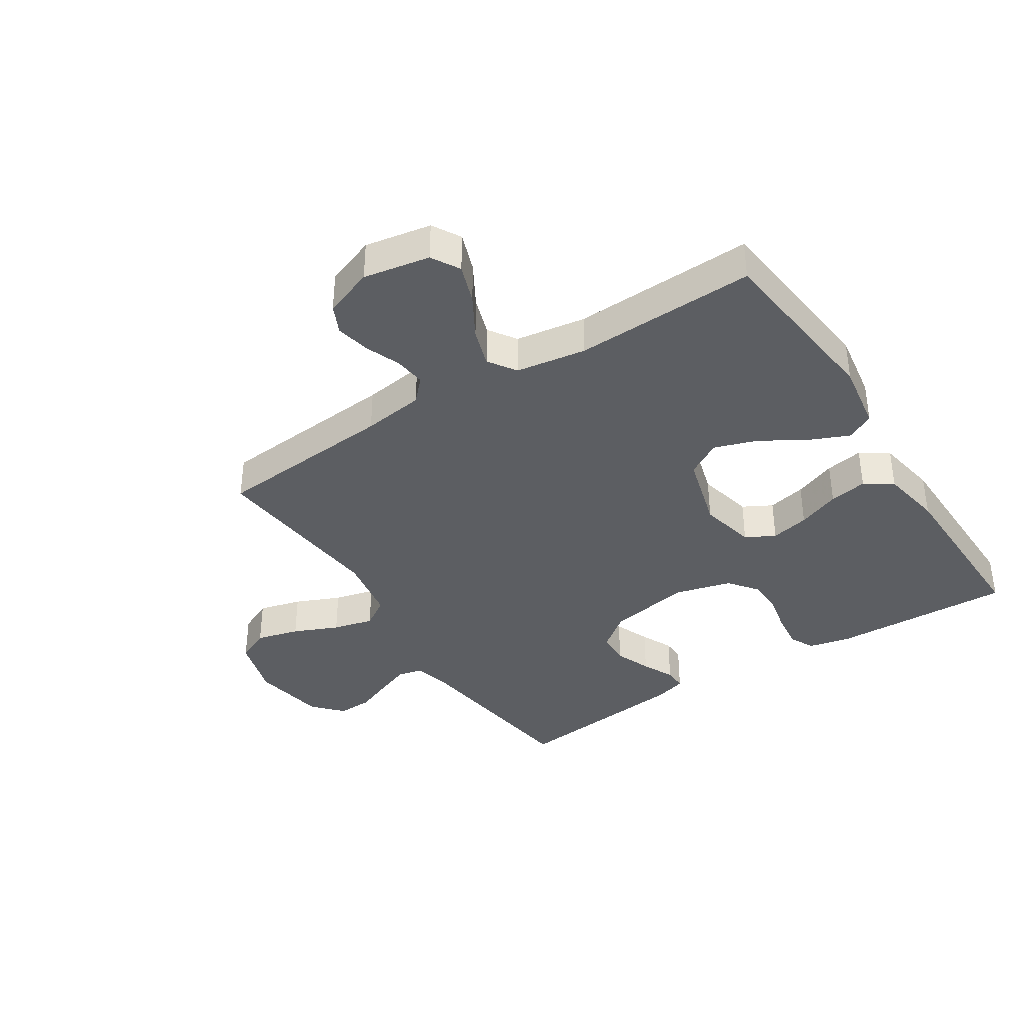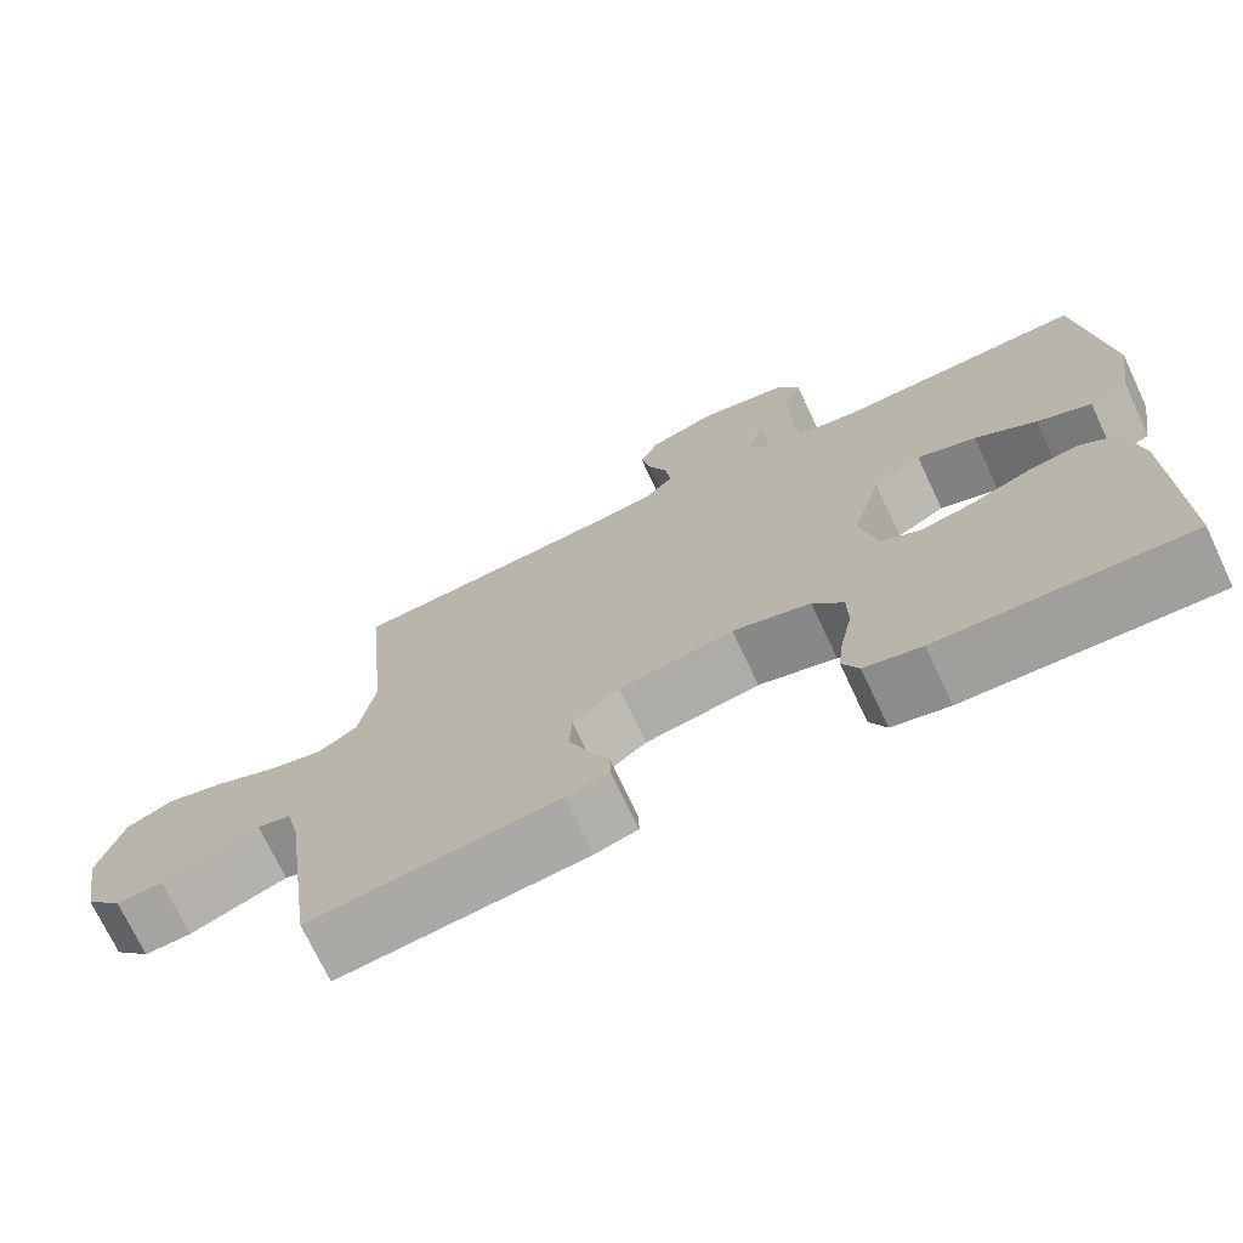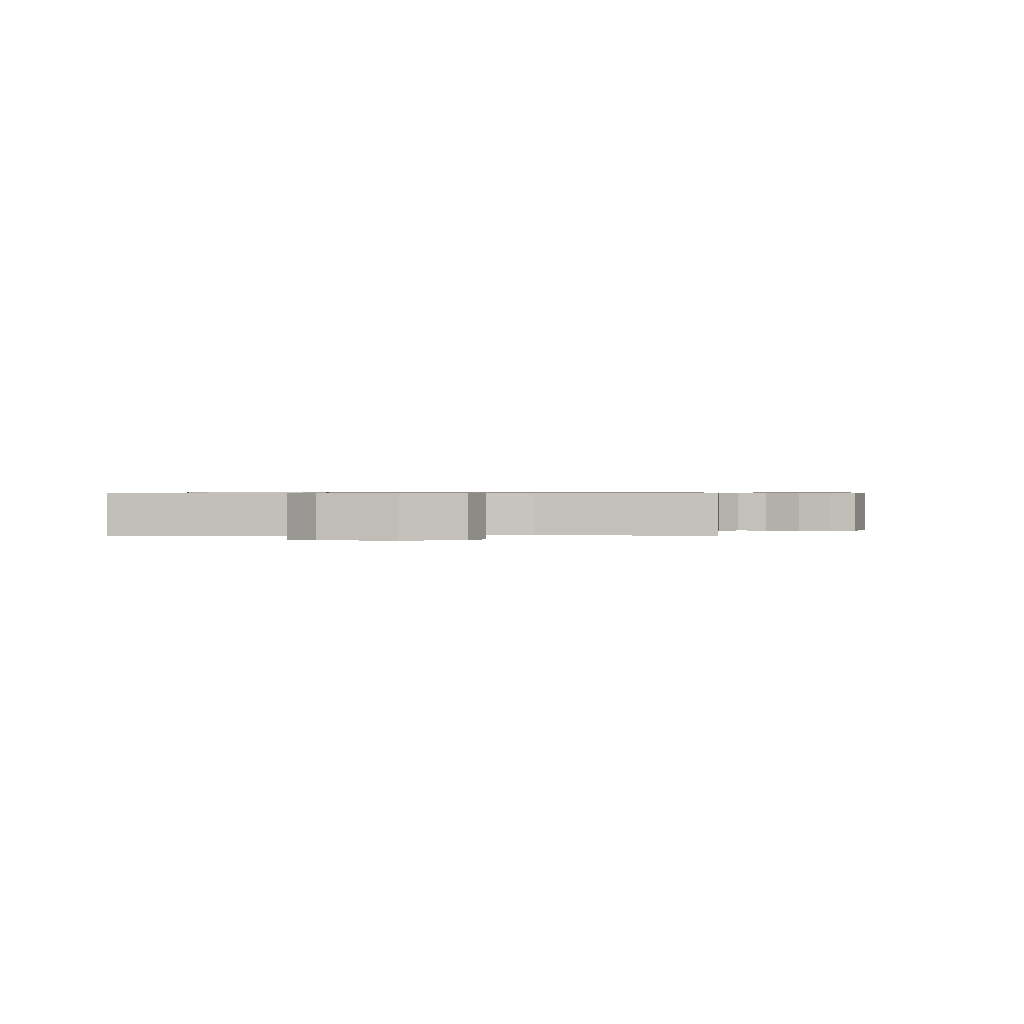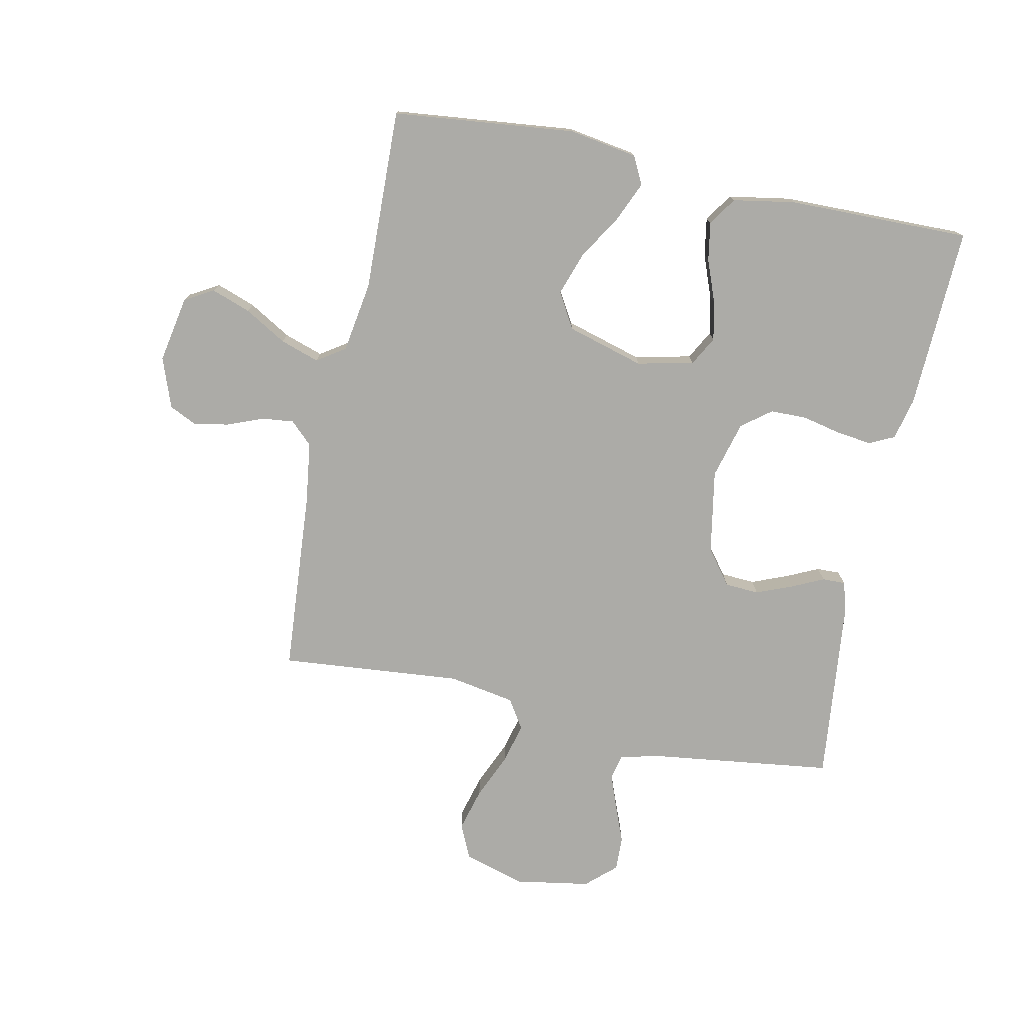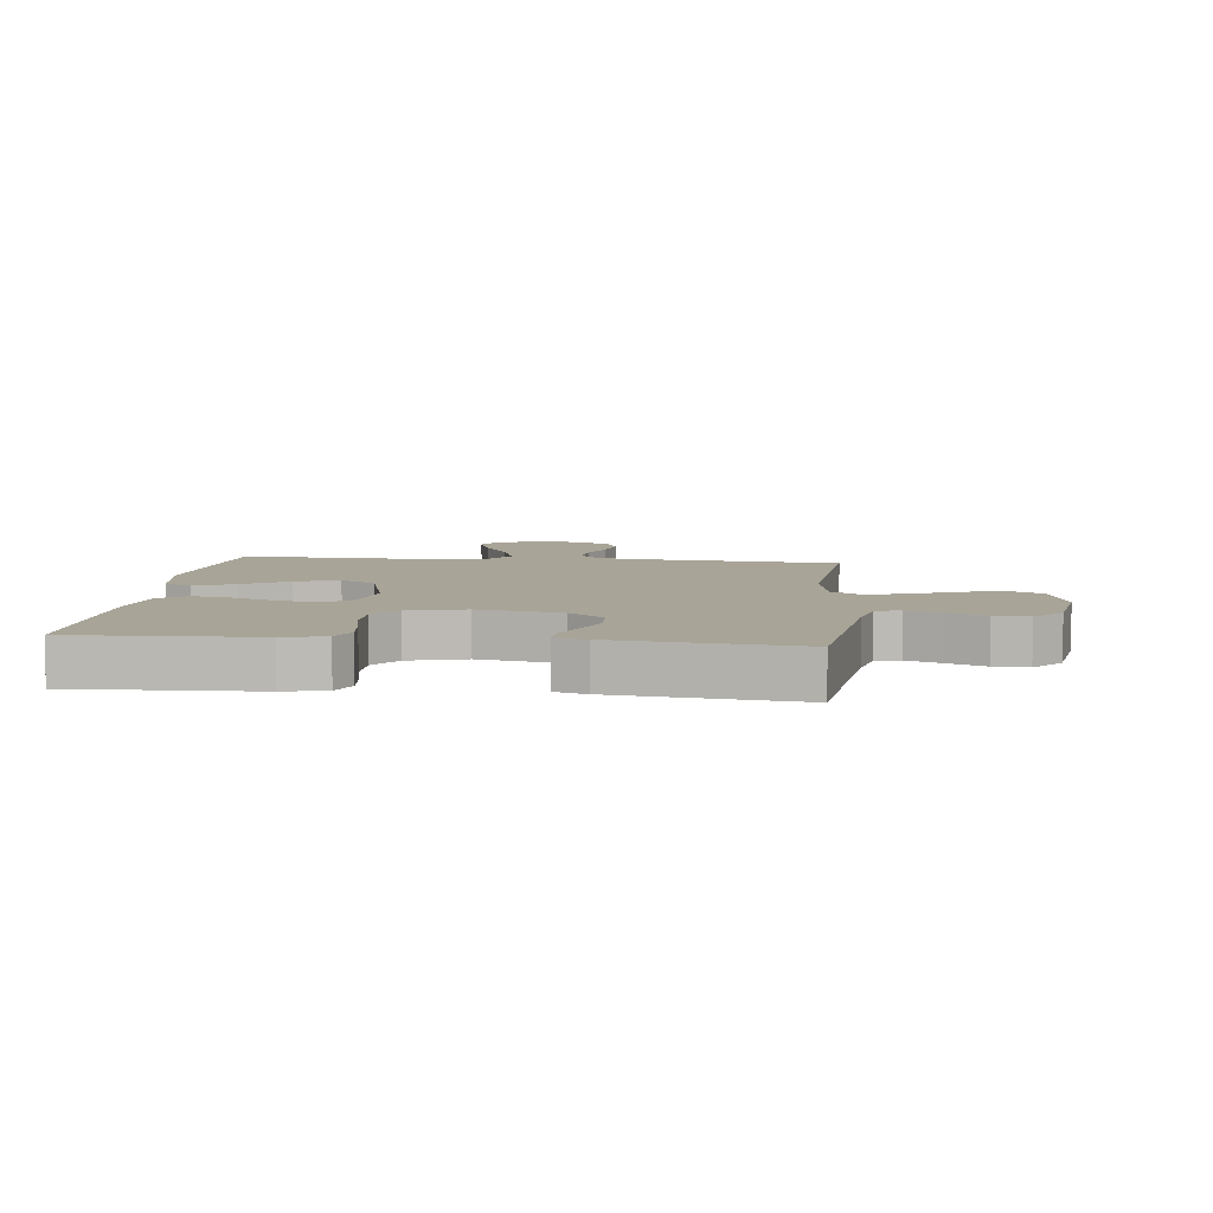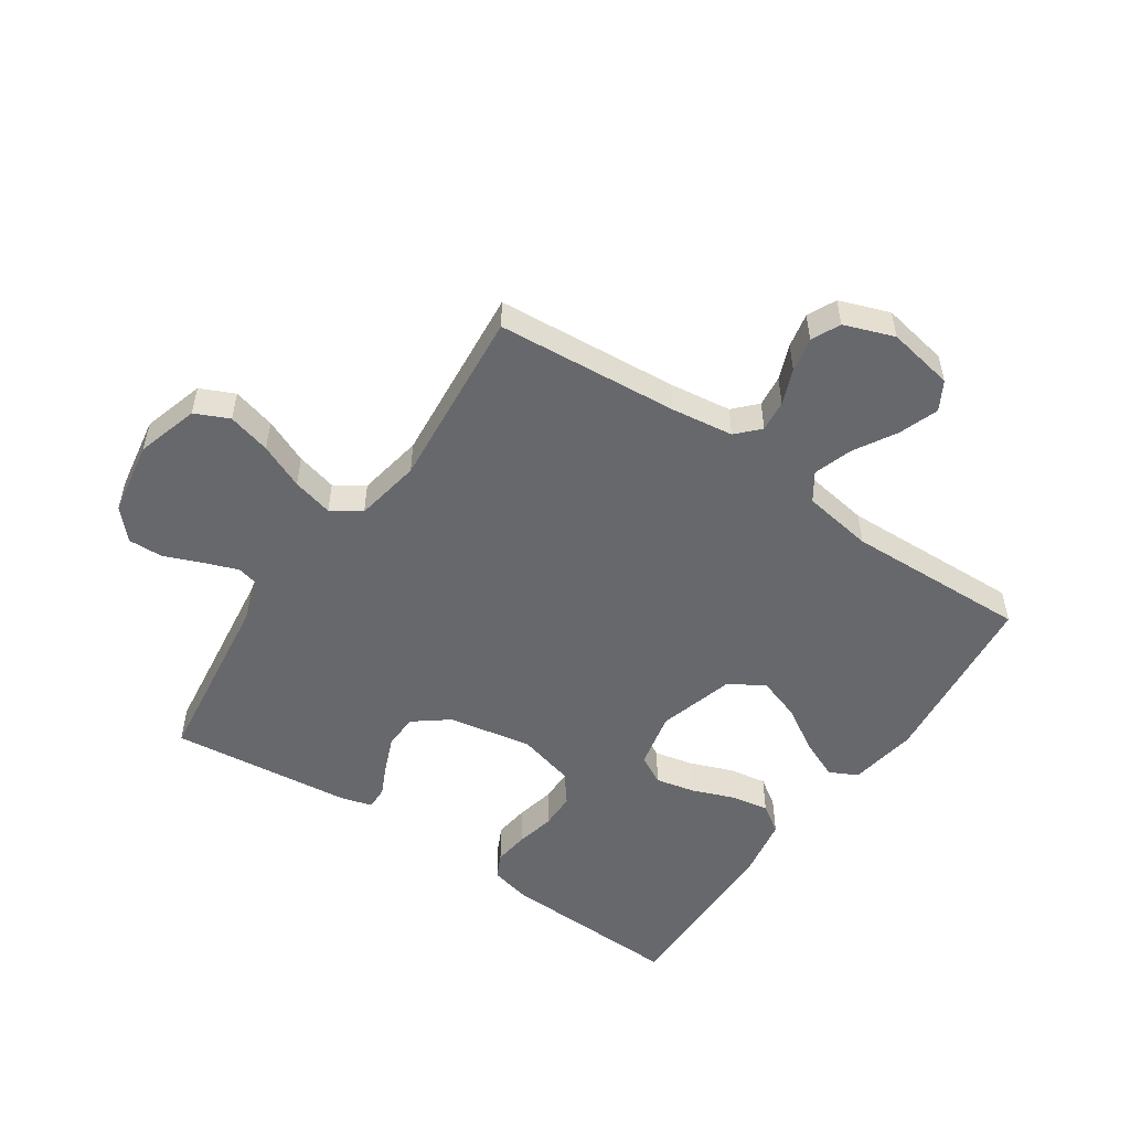
<metadata>
{"format":"obj","ext":"obj","renderer":"f3d","projection":"perspective","resolution":1024,"background":"white","views":[{"elev":-37.9,"azim":32.8,"up":"+Y"},{"elev":-72.3,"azim":25.2,"up":"+Z"},{"elev":0.6,"azim":-89.3,"up":"+Y"},{"elev":-76.2,"azim":78.0,"up":"+Y"},{"elev":7.0,"azim":-173.7,"up":"+Y"},{"elev":-52.3,"azim":-34.3,"up":"+Y"}]}
</metadata>
<code>
v 0.5 0.07 -0.5
v 0.2 0.07 -0.489
v 0.131 0.07 -0.473
v 0.111 0.07 -0.432
v 0.118 0.07 -0.374
v 0.132 0.07 -0.31
v 0.131 0.07 -0.25
v 0.094 0.07 -0.202
v 0 0.07 -0.177
v -0.138 0.07 -0.202
v -0.195 0.07 -0.246
v -0.198 0.07 -0.302
v -0.174 0.07 -0.361
v -0.149 0.07 -0.414
v -0.148 0.07 -0.452
v -0.2 0.07 -0.467
v -0.5 0.07 -0.5
v -0.54 0.07 -0.2
v -0.556 0.07 -0.133
v -0.597 0.07 -0.123
v -0.653 0.07 -0.144
v -0.715 0.07 -0.169
v -0.772 0.07 -0.171
v -0.816 0.07 -0.123
v -0.837 0.07 0
v -0.807 0.07 0.102
v -0.751 0.07 0.128
v -0.68 0.07 0.109
v -0.606 0.07 0.077
v -0.539 0.07 0.06
v -0.491 0.07 0.091
v -0.472 0.07 0.2
v -0.5 0.07 0.5
v -0.2 0.07 0.524
v -0.098 0.07 0.538
v -0.063 0.07 0.575
v -0.069 0.07 0.627
v -0.092 0.07 0.685
v -0.104 0.07 0.742
v -0.082 0.07 0.789
v 0 0.07 0.819
v 0.11 0.07 0.799
v 0.137 0.07 0.752
v 0.114 0.07 0.687
v 0.074 0.07 0.618
v 0.053 0.07 0.554
v 0.084 0.07 0.508
v 0.2 0.07 0.49
v 0.5 0.07 0.5
v 0.533 0.07 0.2
v 0.515 0.07 0.087
v 0.469 0.07 0.064
v 0.404 0.07 0.092
v 0.33 0.07 0.137
v 0.259 0.07 0.161
v 0.201 0.07 0.127
v 0.165 0.07 0
v 0.186 0.07 -0.093
v 0.234 0.07 -0.119
v 0.298 0.07 -0.105
v 0.368 0.07 -0.078
v 0.431 0.07 -0.067
v 0.477 0.07 -0.098
v 0.495 0.07 -0.2
v 0.5 0 -0.5
v 0.2 0 -0.489
v 0.131 0 -0.473
v 0.111 0 -0.432
v 0.118 0 -0.374
v 0.132 0 -0.31
v 0.131 0 -0.25
v 0.094 0 -0.202
v 0 0 -0.177
v -0.138 0 -0.202
v -0.195 0 -0.246
v -0.198 0 -0.302
v -0.174 0 -0.361
v -0.149 0 -0.414
v -0.148 0 -0.452
v -0.2 0 -0.467
v -0.5 0 -0.5
v -0.54 0 -0.2
v -0.556 0 -0.133
v -0.597 0 -0.123
v -0.653 0 -0.144
v -0.715 0 -0.169
v -0.772 0 -0.171
v -0.816 0 -0.123
v -0.837 0 0
v -0.807 0 0.102
v -0.751 0 0.128
v -0.68 0 0.109
v -0.606 0 0.077
v -0.539 0 0.06
v -0.491 0 0.091
v -0.472 0 0.2
v -0.5 0 0.5
v -0.2 0 0.524
v -0.098 0 0.538
v -0.063 0 0.575
v -0.069 0 0.627
v -0.092 0 0.685
v -0.104 0 0.742
v -0.082 0 0.789
v 0 0 0.819
v 0.11 0 0.799
v 0.137 0 0.752
v 0.114 0 0.687
v 0.074 0 0.618
v 0.053 0 0.554
v 0.084 0 0.508
v 0.2 0 0.49
v 0.5 0 0.5
v 0.533 0 0.2
v 0.515 0 0.087
v 0.469 0 0.064
v 0.404 0 0.092
v 0.33 0 0.137
v 0.259 0 0.161
v 0.201 0 0.127
v 0.165 0 0
v 0.186 0 -0.093
v 0.234 0 -0.119
v 0.298 0 -0.105
v 0.368 0 -0.078
v 0.431 0 -0.067
v 0.477 0 -0.098
v 0.495 0 -0.2
f 60 61 62 63
f 59 60 63 64
f 51 52 53 54
f 51 54 55
f 48 49 50 51
f 47 48 51 55
f 46 47 55 56
f 42 43 44 45
f 42 45 46
f 41 42 46
f 40 41 46
f 37 38 39 40
f 36 37 40 46
f 35 36 46 56
f 32 33 34
f 31 32 34 35
f 26 27 28 29
f 26 29 30
f 25 26 30
f 24 25 30
f 21 22 23 24
f 20 21 24 30
f 19 20 30 31
f 15 16 17 18
f 13 14 15 18
f 12 13 18 19
f 11 12 19 31
f 3 4 5 6
f 1 2 3 6
f 59 64 1 6
f 58 59 6 7
f 57 58 7 8
f 56 57 8 9
f 35 56 9 10
f 10 11 31 35
f 127 126 125 124
f 128 127 124 123
f 118 117 116 115
f 119 118 115
f 115 114 113 112
f 119 115 112 111
f 120 119 111 110
f 109 108 107 106
f 110 109 106
f 110 106 105
f 110 105 104
f 104 103 102 101
f 110 104 101 100
f 120 110 100 99
f 98 97 96
f 99 98 96 95
f 93 92 91 90
f 94 93 90
f 94 90 89
f 94 89 88
f 88 87 86 85
f 94 88 85 84
f 95 94 84 83
f 82 81 80 79
f 82 79 78 77
f 83 82 77 76
f 95 83 76 75
f 70 69 68 67
f 70 67 66 65
f 70 65 128 123
f 71 70 123 122
f 72 71 122 121
f 73 72 121 120
f 74 73 120 99
f 99 95 75 74
f 1 65 66 2
f 2 66 67 3
f 3 67 68 4
f 4 68 69 5
f 5 69 70 6
f 6 70 71 7
f 7 71 72 8
f 8 72 73 9
f 9 73 74 10
f 10 74 75 11
f 11 75 76 12
f 12 76 77 13
f 13 77 78 14
f 14 78 79 15
f 15 79 80 16
f 16 80 81 17
f 17 81 82 18
f 18 82 83 19
f 19 83 84 20
f 20 84 85 21
f 21 85 86 22
f 22 86 87 23
f 23 87 88 24
f 24 88 89 25
f 25 89 90 26
f 26 90 91 27
f 27 91 92 28
f 28 92 93 29
f 29 93 94 30
f 30 94 95 31
f 31 95 96 32
f 32 96 97 33
f 33 97 98 34
f 34 98 99 35
f 35 99 100 36
f 36 100 101 37
f 37 101 102 38
f 38 102 103 39
f 39 103 104 40
f 40 104 105 41
f 41 105 106 42
f 42 106 107 43
f 43 107 108 44
f 44 108 109 45
f 45 109 110 46
f 46 110 111 47
f 47 111 112 48
f 48 112 113 49
f 49 113 114 50
f 50 114 115 51
f 51 115 116 52
f 52 116 117 53
f 53 117 118 54
f 54 118 119 55
f 55 119 120 56
f 56 120 121 57
f 57 121 122 58
f 58 122 123 59
f 59 123 124 60
f 60 124 125 61
f 61 125 126 62
f 62 126 127 63
f 63 127 128 64
f 64 128 65 1

</code>
